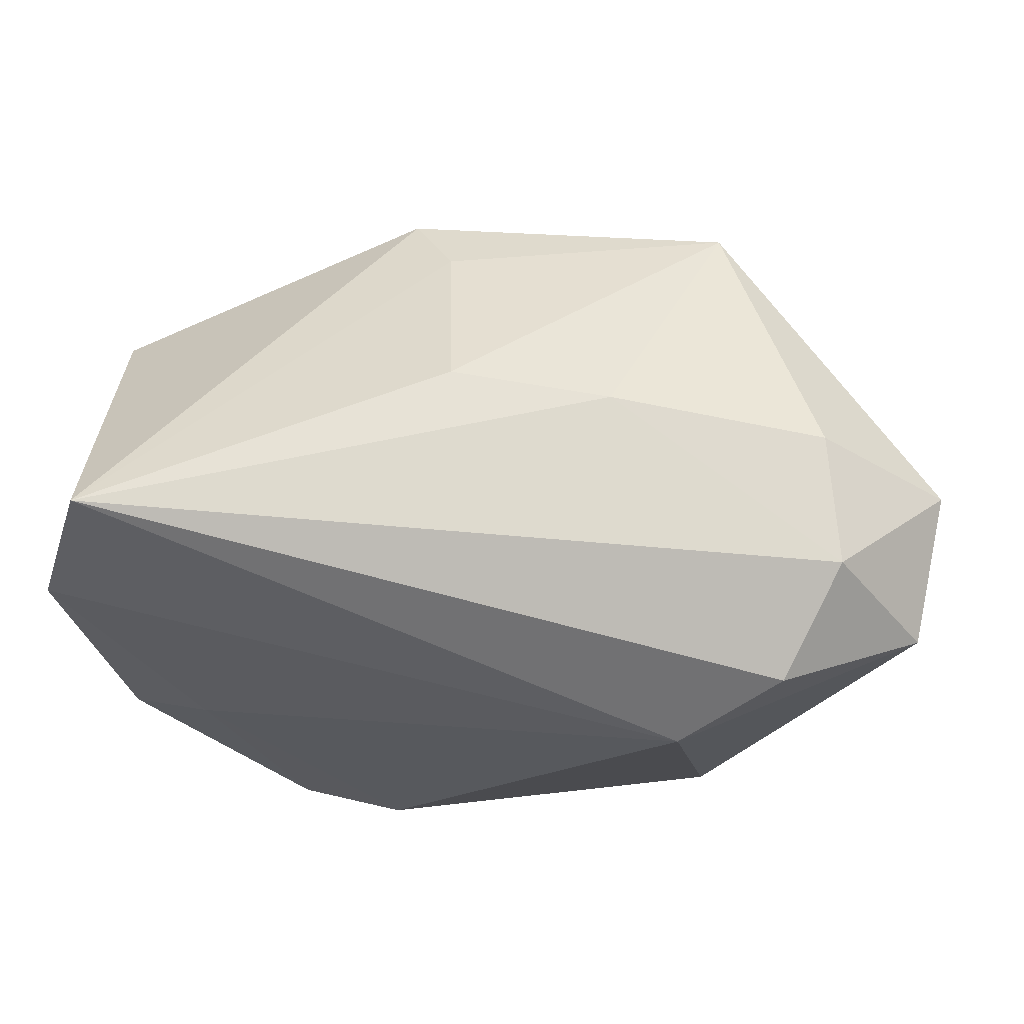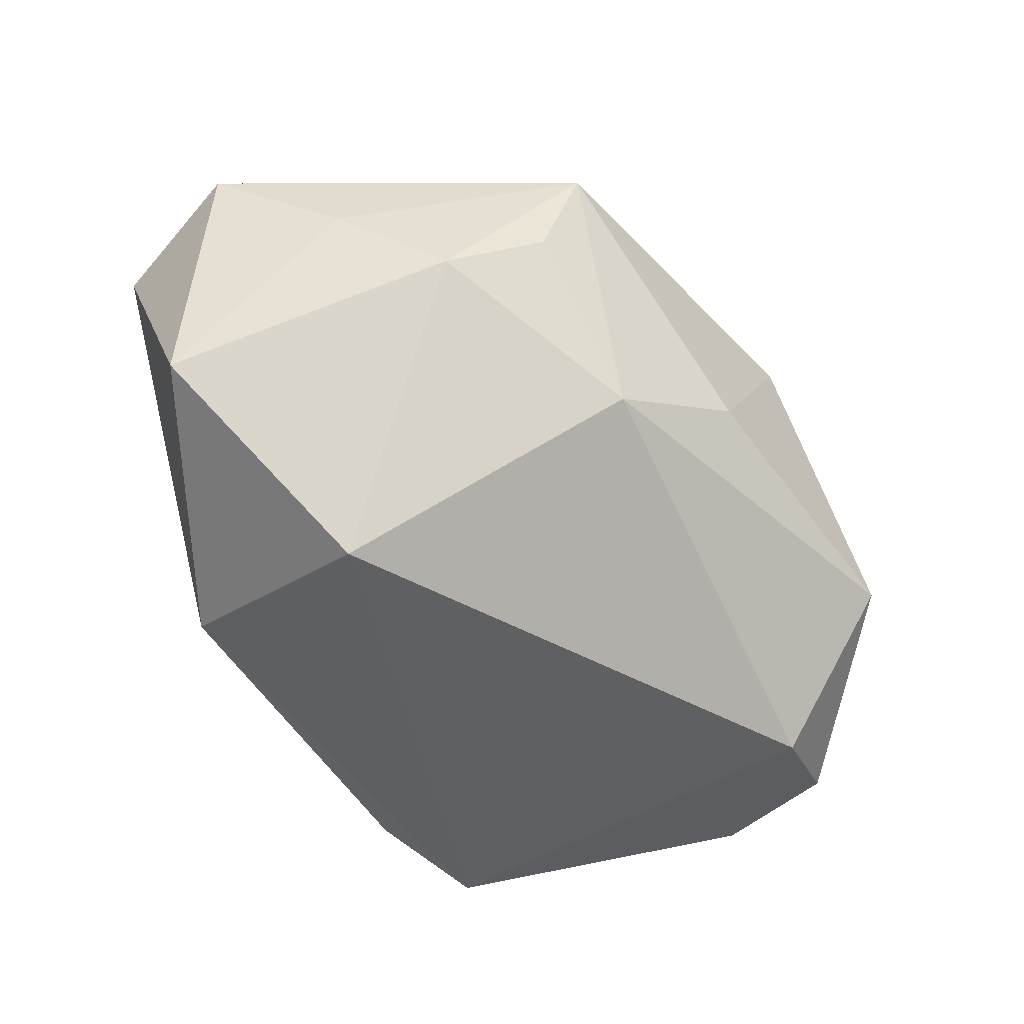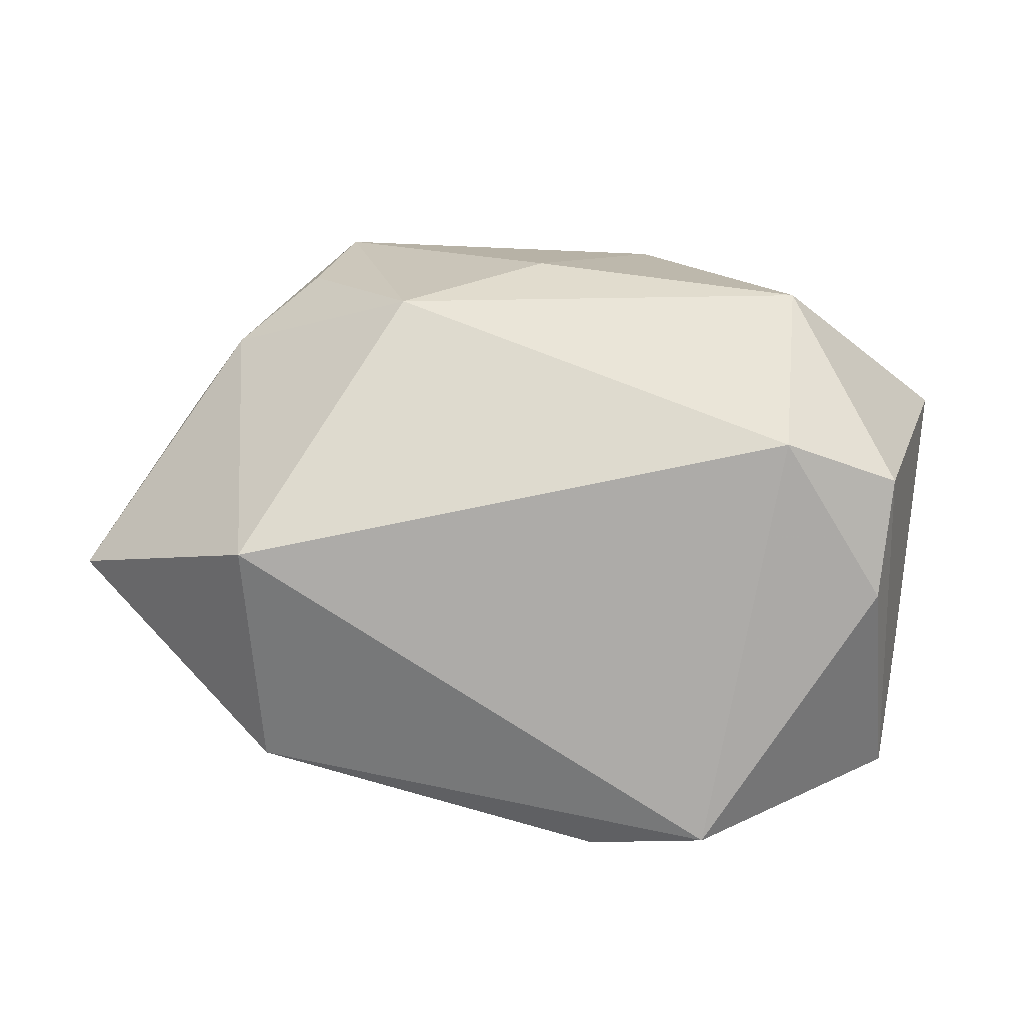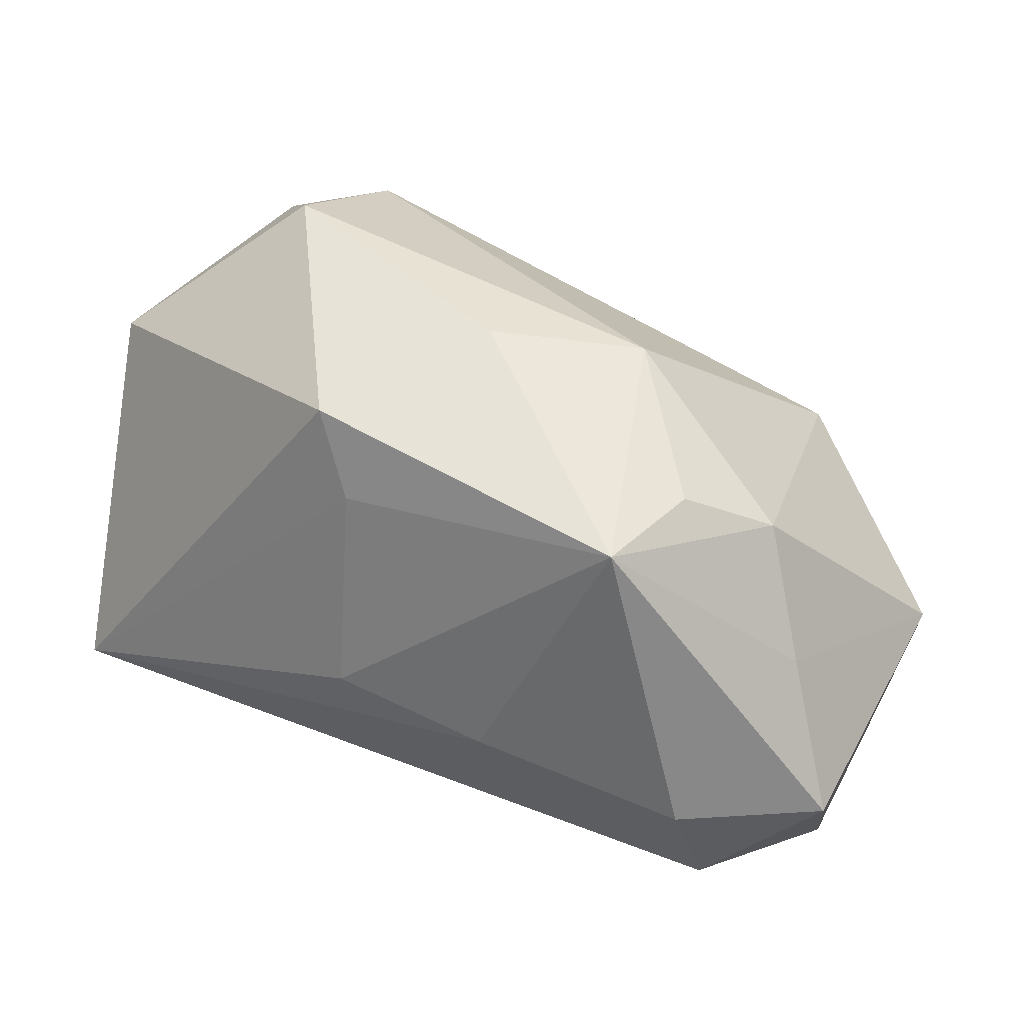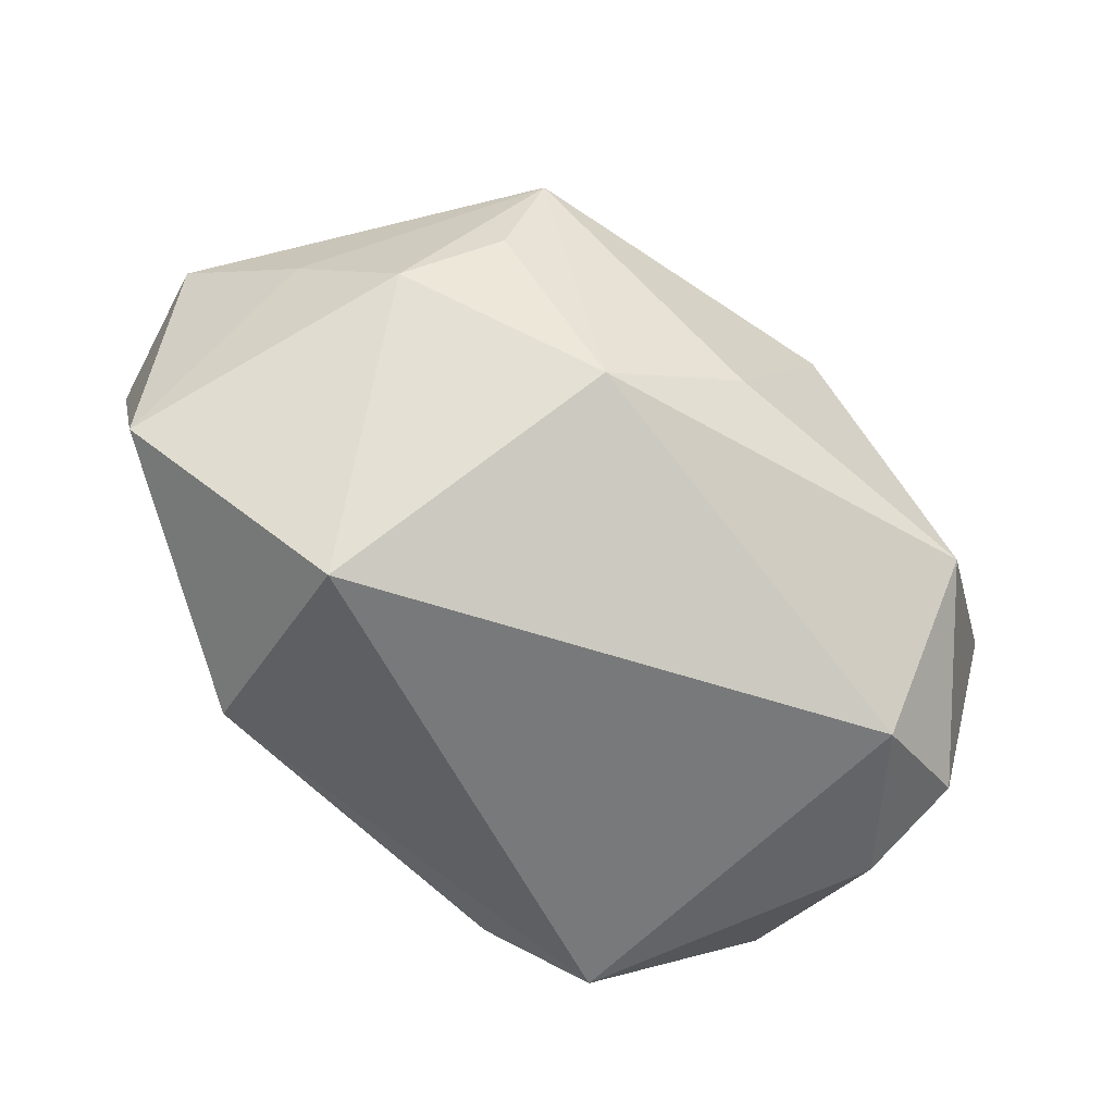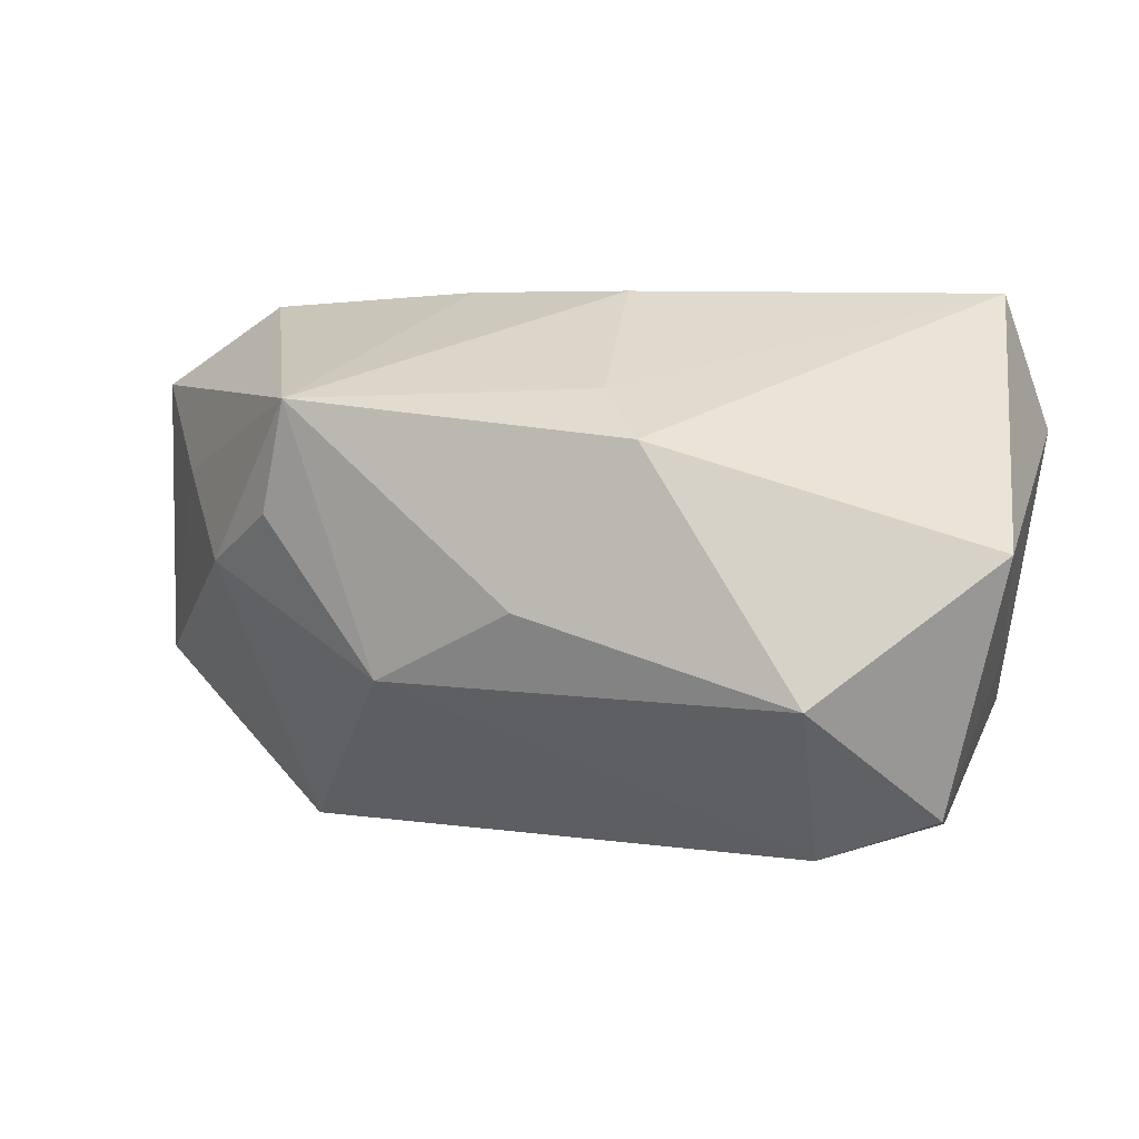
<metadata>
{"format":"obj","ext":"obj","renderer":"f3d","projection":"perspective","resolution":1024,"background":"white","views":[{"elev":63.7,"azim":8.1,"up":"+Z"},{"elev":-43.6,"azim":133.0,"up":"+Z"},{"elev":16.9,"azim":-177.2,"up":"+Y"},{"elev":55.3,"azim":26.2,"up":"+Y"},{"elev":-54.1,"azim":147.3,"up":"+Z"},{"elev":5.0,"azim":-162.8,"up":"+Z"}]}
</metadata>
<code>
v 0.04146 0.0008276 0.01583
v -0.03301 -0.01778 -0.01321
v -0.003389 0.003092 0.02405
v -0.03226 0.01119 -0.0193
v 0.02062 -0.0228 0.008766
v 0.04078 -0.0115 0.01148
v 0.02165 0.0241 0.005506
v -0.02442 -0.02072 -0.005431
v -0.03783 0.01311 0.00274
v -0.0105 0.02559 0.01195
v 0.01091 0.002538 0.02405
v -0.02259 0.01516 -0.02231
v 0.03464 0.01071 0.008315
v -0.006066 -0.0228 -0.02207
v -0.006161 0.0198 0.01579
v -0.03479 -0.006981 -0.007642
v 0.02887 -0.01867 0.01599
v 0.01186 0.02446 -0.007808
v -0.000613 0.027 -0.001656
v 0.02527 0.004675 -0.02298
v -0.01603 -0.02106 -0.0248
v 0.03249 -0.009334 0.02143
v 0.04229 -0.0007962 -0.008914
v 0.02861 0.01873 0.001072
v -0.03102 0.001237 -0.0214
v -0.02363 0.02554 -0.008718
v 0.02422 -0.01615 -0.01831
v -0.03735 -0.01752 0.01169
v -0.03366 -0.01408 0.02405
v 0.02997 0.001729 0.02294
v 0.01896 0.02608 0.01499
f 5 27 6
f 6 27 23
f 14 27 5
f 21 27 14
f 29 10 9
f 23 24 13
f 5 6 17
f 17 29 5
f 21 2 25
f 25 2 4
f 25 12 21
f 4 12 25
f 26 10 19
f 19 18 26
f 26 18 12
f 26 9 10
f 26 12 4
f 4 9 26
f 23 27 20
f 12 18 20
f 20 27 21
f 21 12 20
f 20 24 23
f 20 18 24
f 8 2 21
f 21 14 8
f 8 14 5
f 19 10 31
f 31 13 24
f 31 18 19
f 29 9 28
f 2 8 28
f 5 29 28
f 28 8 5
f 4 2 16
f 16 9 4
f 2 28 16
f 16 28 9
f 1 31 30
f 13 31 1
f 1 6 23
f 23 13 1
f 30 31 11
f 11 31 3
f 11 3 29
f 15 31 10
f 3 31 15
f 15 10 29
f 29 3 15
f 24 18 7
f 7 31 24
f 18 31 7
f 22 17 6
f 6 1 22
f 22 1 30
f 29 17 22
f 22 11 29
f 30 11 22

</code>
